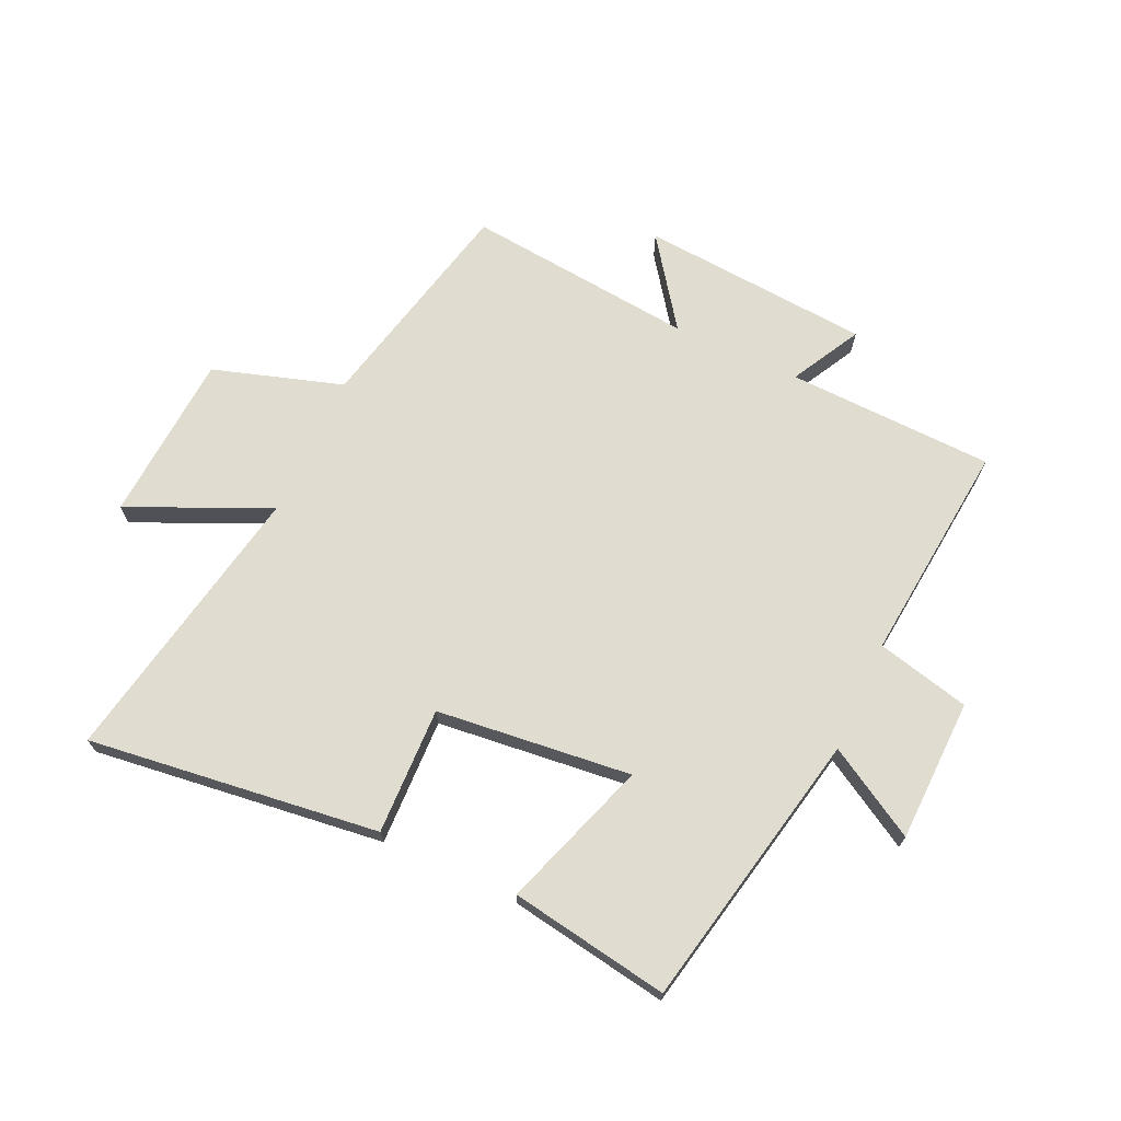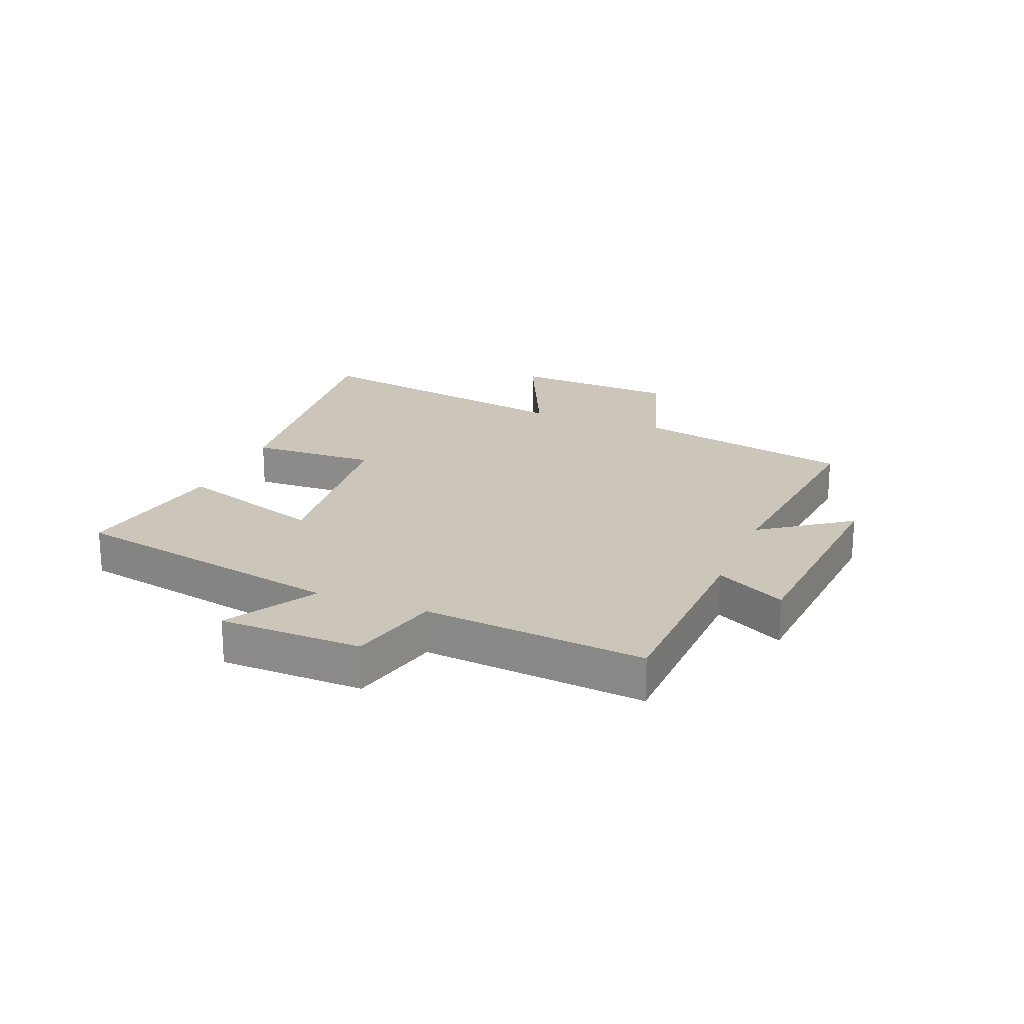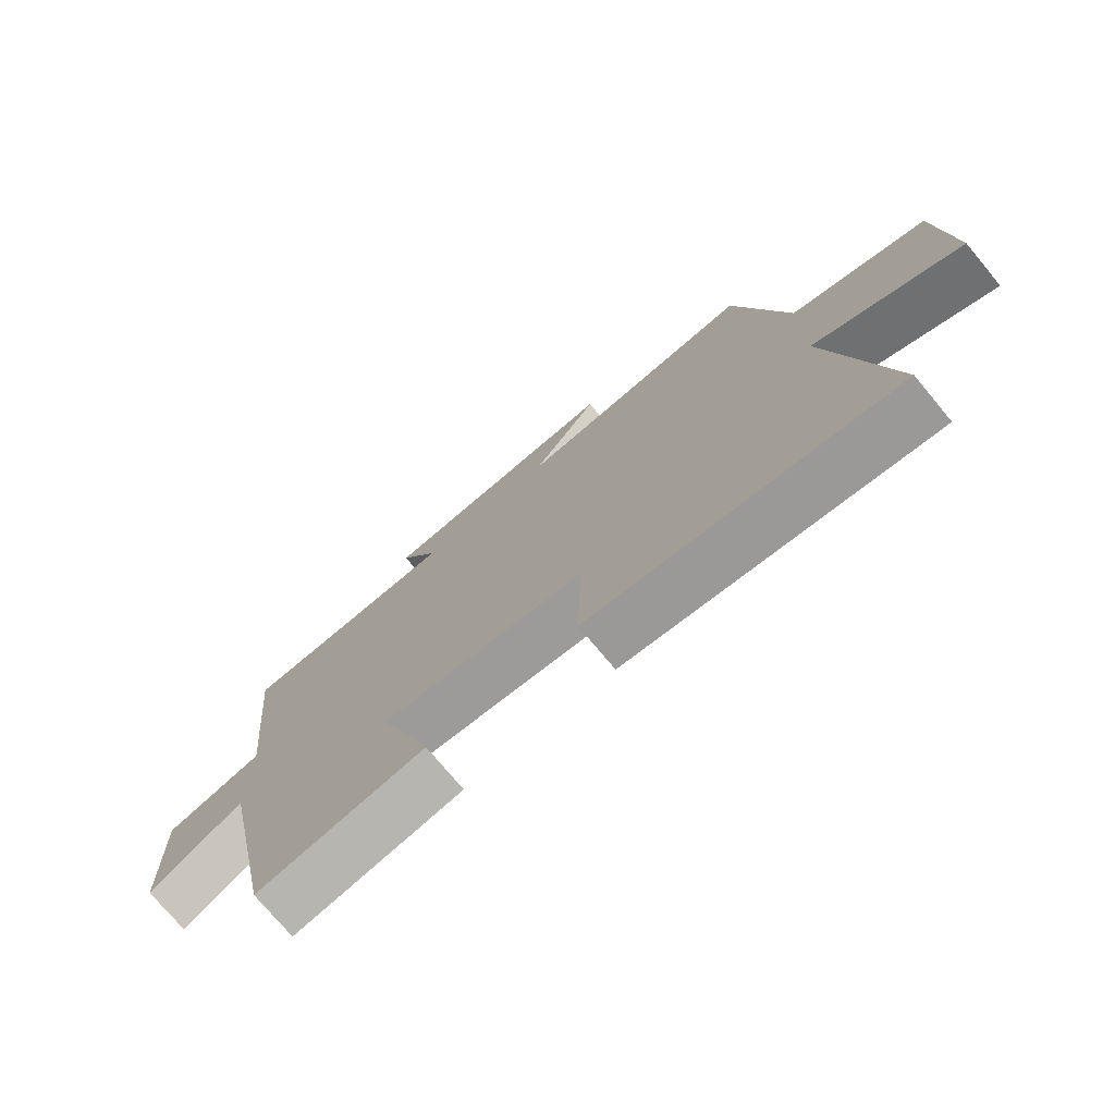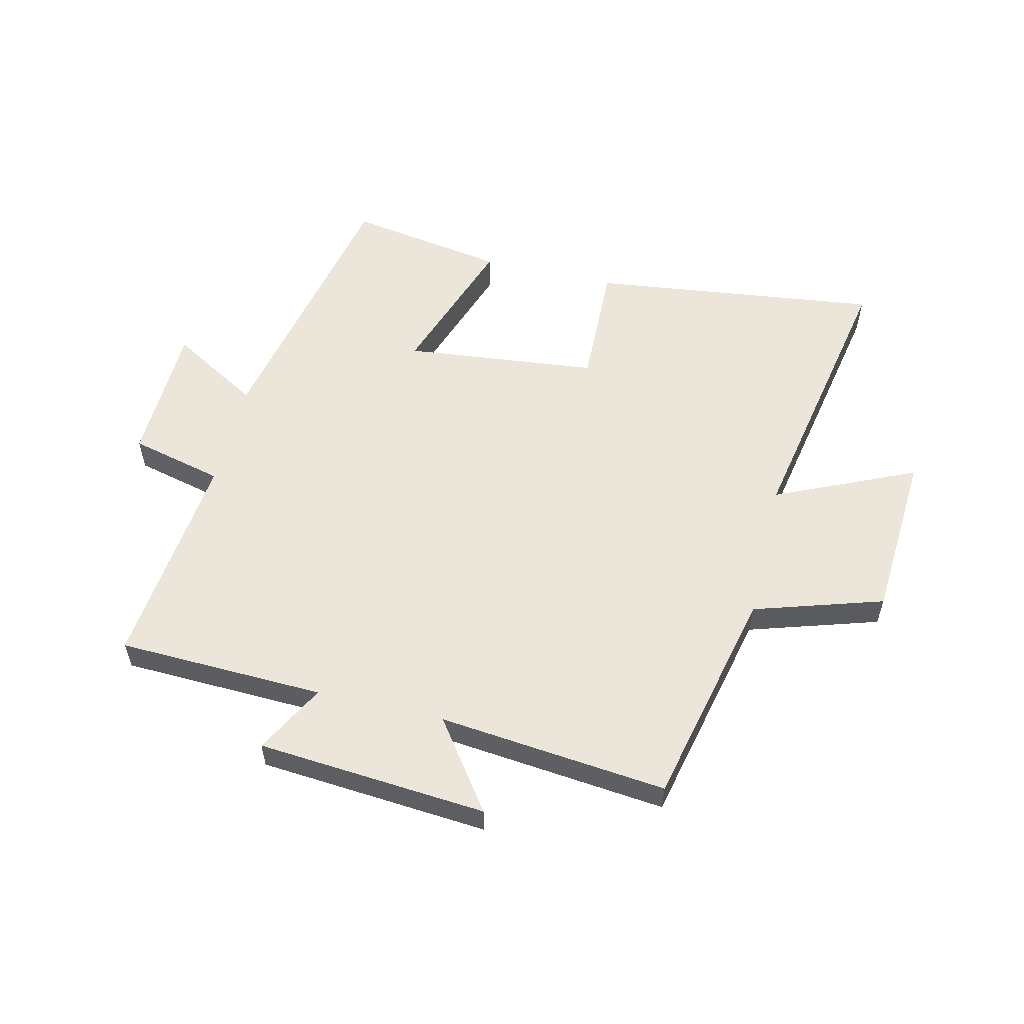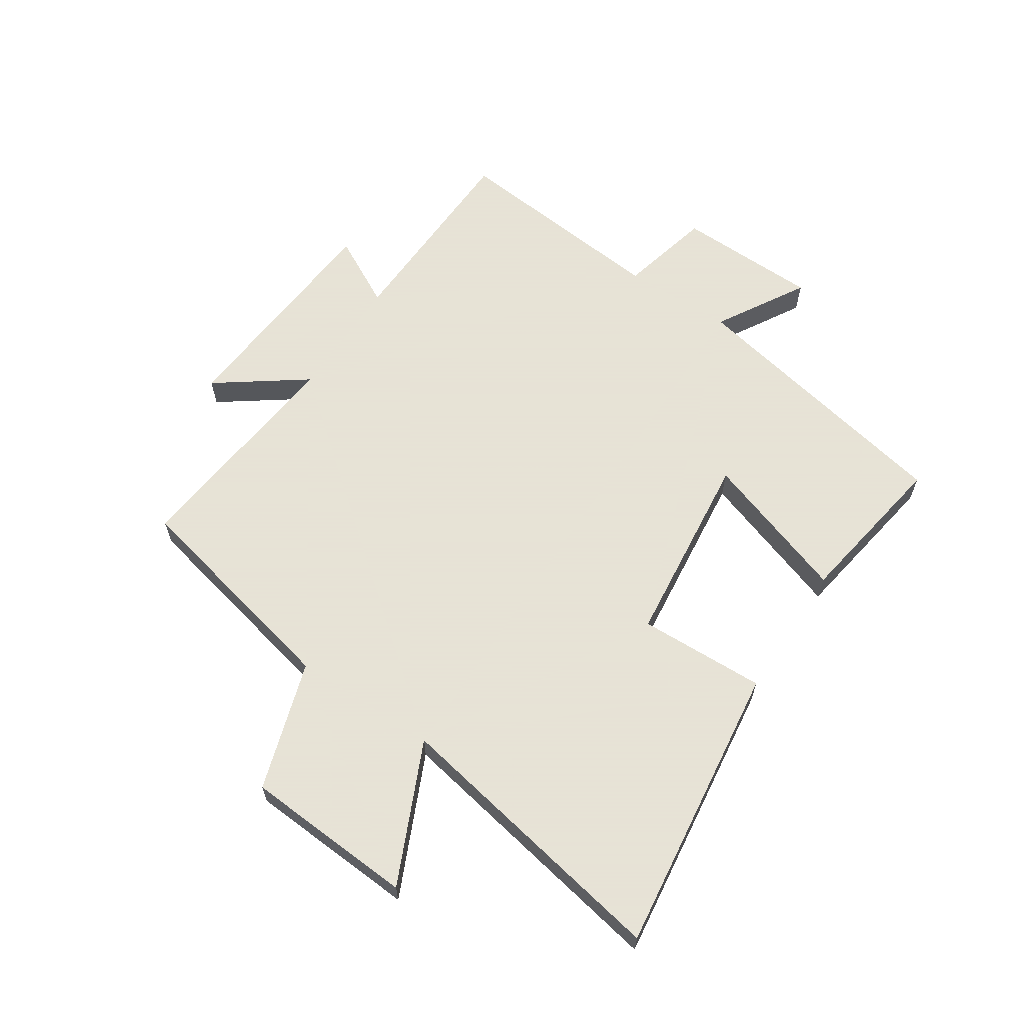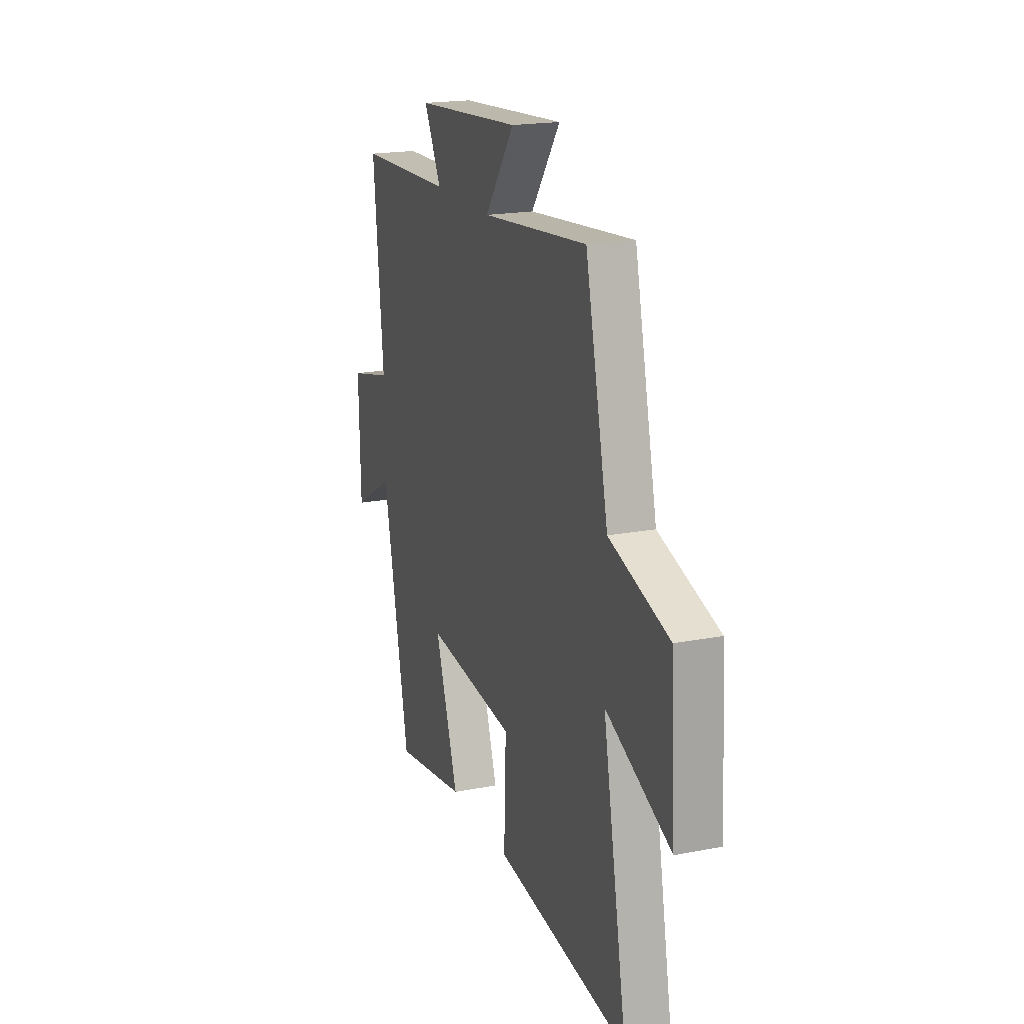
<metadata>
{"format":"obj","ext":"obj","renderer":"f3d","projection":"perspective","resolution":1024,"background":"white","views":[{"elev":69.5,"azim":-155.2,"up":"+Y"},{"elev":20.8,"azim":-68.1,"up":"+Y"},{"elev":-74.6,"azim":39.8,"up":"+Z"},{"elev":56.1,"azim":13.5,"up":"+Y"},{"elev":62.8,"azim":123.4,"up":"+Y"},{"elev":19.3,"azim":69.9,"up":"+Z"}]}
</metadata>
<code>
v -0.404 0.07 -0.544
v -0.5 0.07 -0.074
v -0.651 0.07 -0.162
v -0.657 0.07 0.078
v -0.5 0.07 0.116
v -0.537 0.07 0.489
v -0.188 0.07 0.5
v -0.251 0.07 0.618
v 0.137 0.07 0.648
v 0.03 0.07 0.5
v 0.416 0.07 0.539
v 0.5 0.07 0.166
v 0.718 0.07 0.097
v 0.736 0.07 -0.189
v 0.5 0.07 -0.082
v 0.59 0.07 -0.562
v 0.1 0.07 -0.5
v 0.107 0.07 -0.286
v -0.221 0.07 -0.25
v -0.136 0.07 -0.5
v -0.404 0 -0.544
v -0.5 0 -0.074
v -0.651 0 -0.162
v -0.657 0 0.078
v -0.5 0 0.116
v -0.537 0 0.489
v -0.188 0 0.5
v -0.251 0 0.618
v 0.137 0 0.648
v 0.03 0 0.5
v 0.416 0 0.539
v 0.5 0 0.166
v 0.718 0 0.097
v 0.736 0 -0.189
v 0.5 0 -0.082
v 0.59 0 -0.562
v 0.1 0 -0.5
v 0.107 0 -0.286
v -0.221 0 -0.25
v -0.136 0 -0.5
f 19 20 1 2
f 18 19 2
f 15 16 17 18
f 15 18 2
f 12 13 14 15
f 10 11 12 15
f 10 15 2
f 7 8 9 10
f 5 6 7 10
f 5 10 2 3
f 3 4 5
f 22 21 40 39
f 22 39 38
f 38 37 36 35
f 22 38 35
f 35 34 33 32
f 35 32 31 30
f 22 35 30
f 30 29 28 27
f 30 27 26 25
f 23 22 30 25
f 25 24 23
f 1 21 22 2
f 2 22 23 3
f 3 23 24 4
f 4 24 25 5
f 5 25 26 6
f 6 26 27 7
f 7 27 28 8
f 8 28 29 9
f 9 29 30 10
f 10 30 31 11
f 11 31 32 12
f 12 32 33 13
f 13 33 34 14
f 14 34 35 15
f 15 35 36 16
f 16 36 37 17
f 17 37 38 18
f 18 38 39 19
f 19 39 40 20
f 20 40 21 1

</code>
